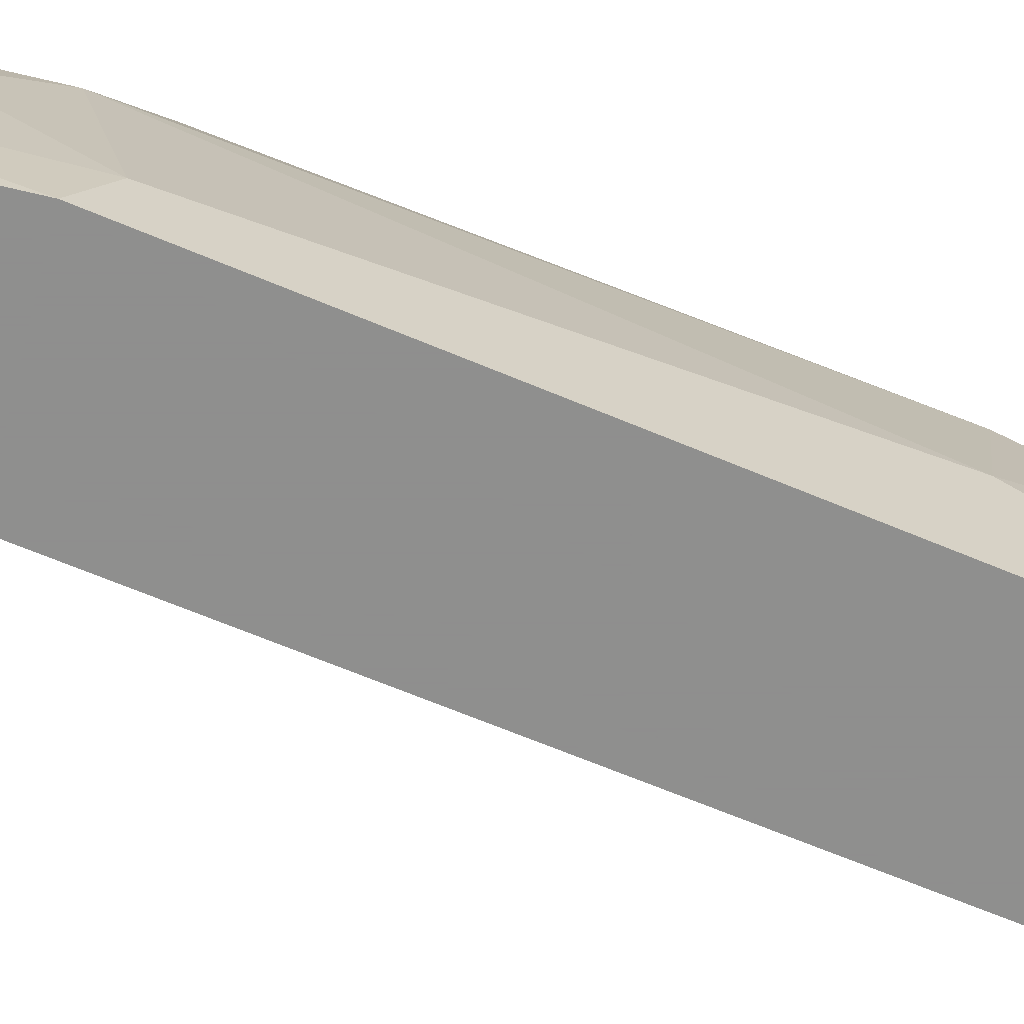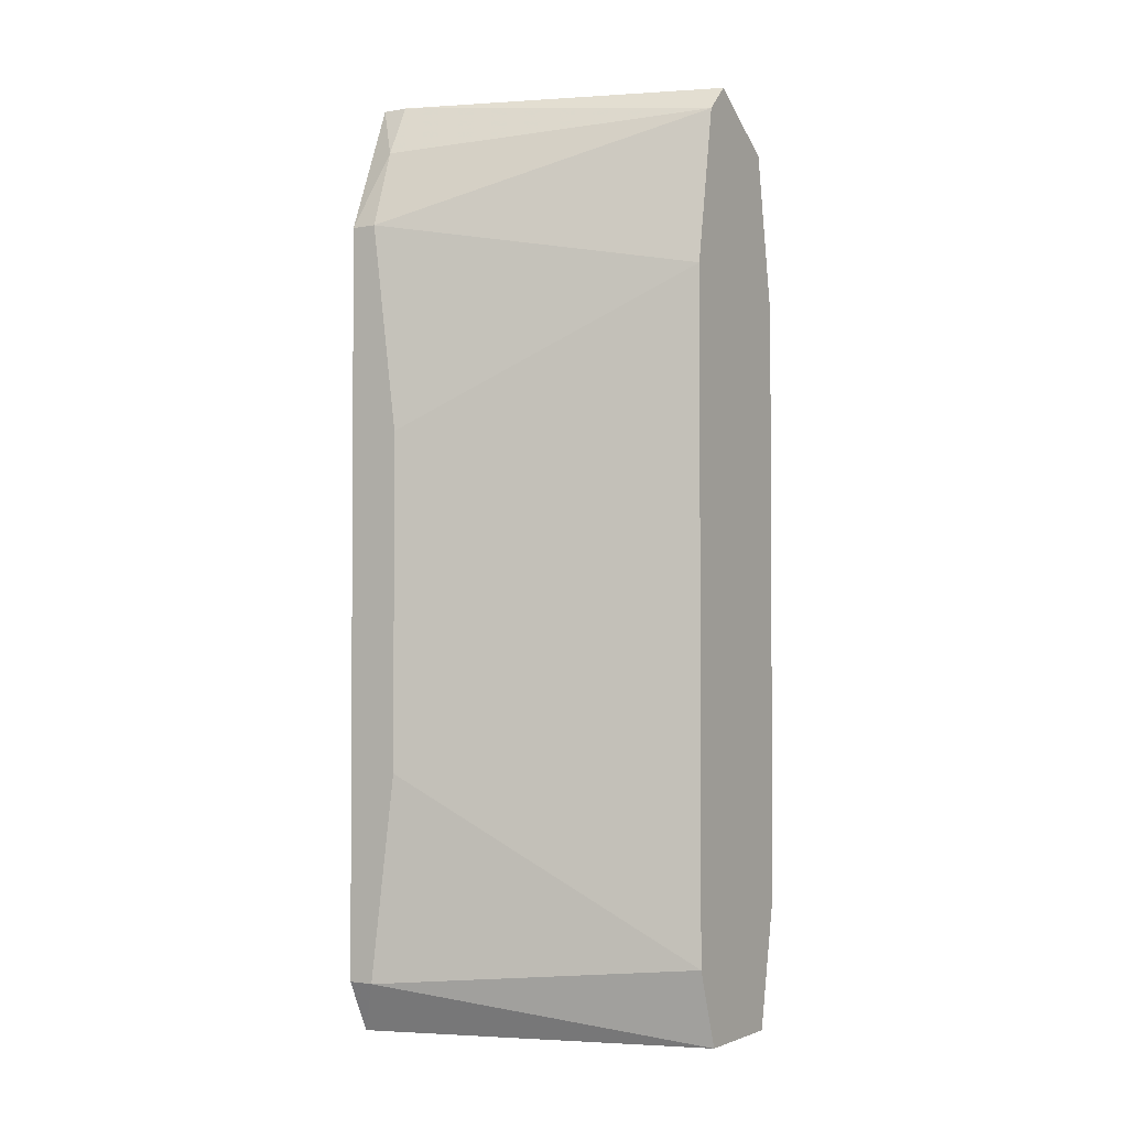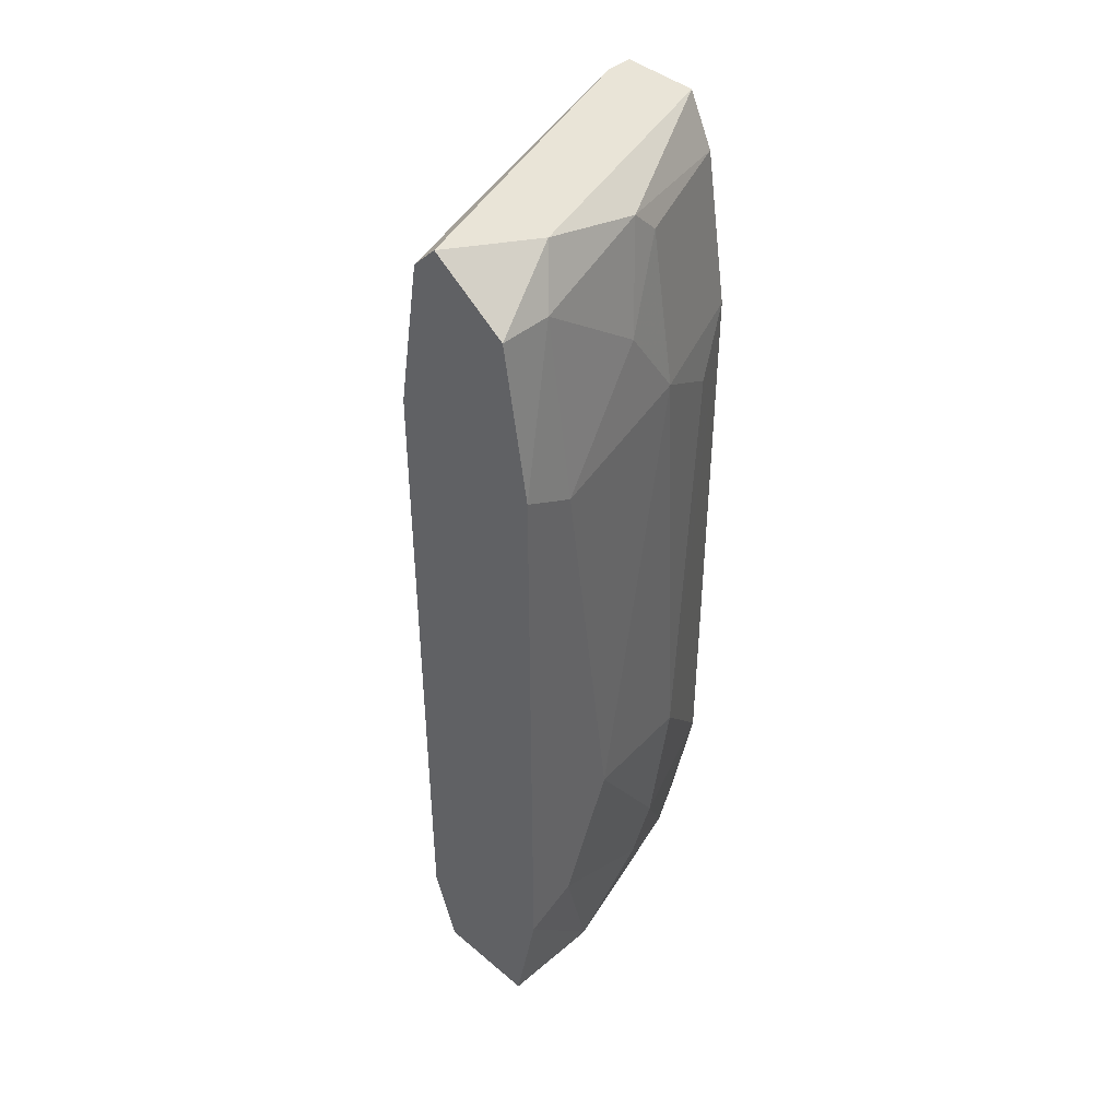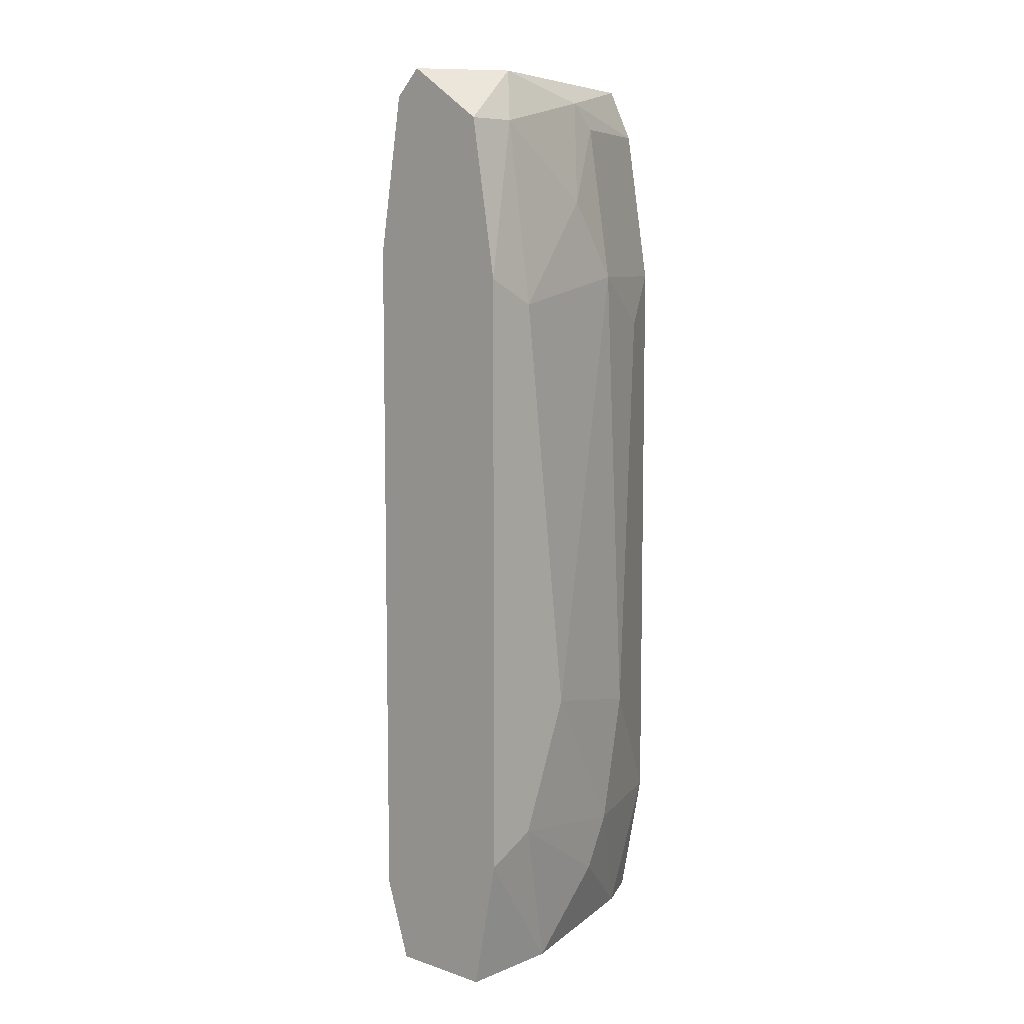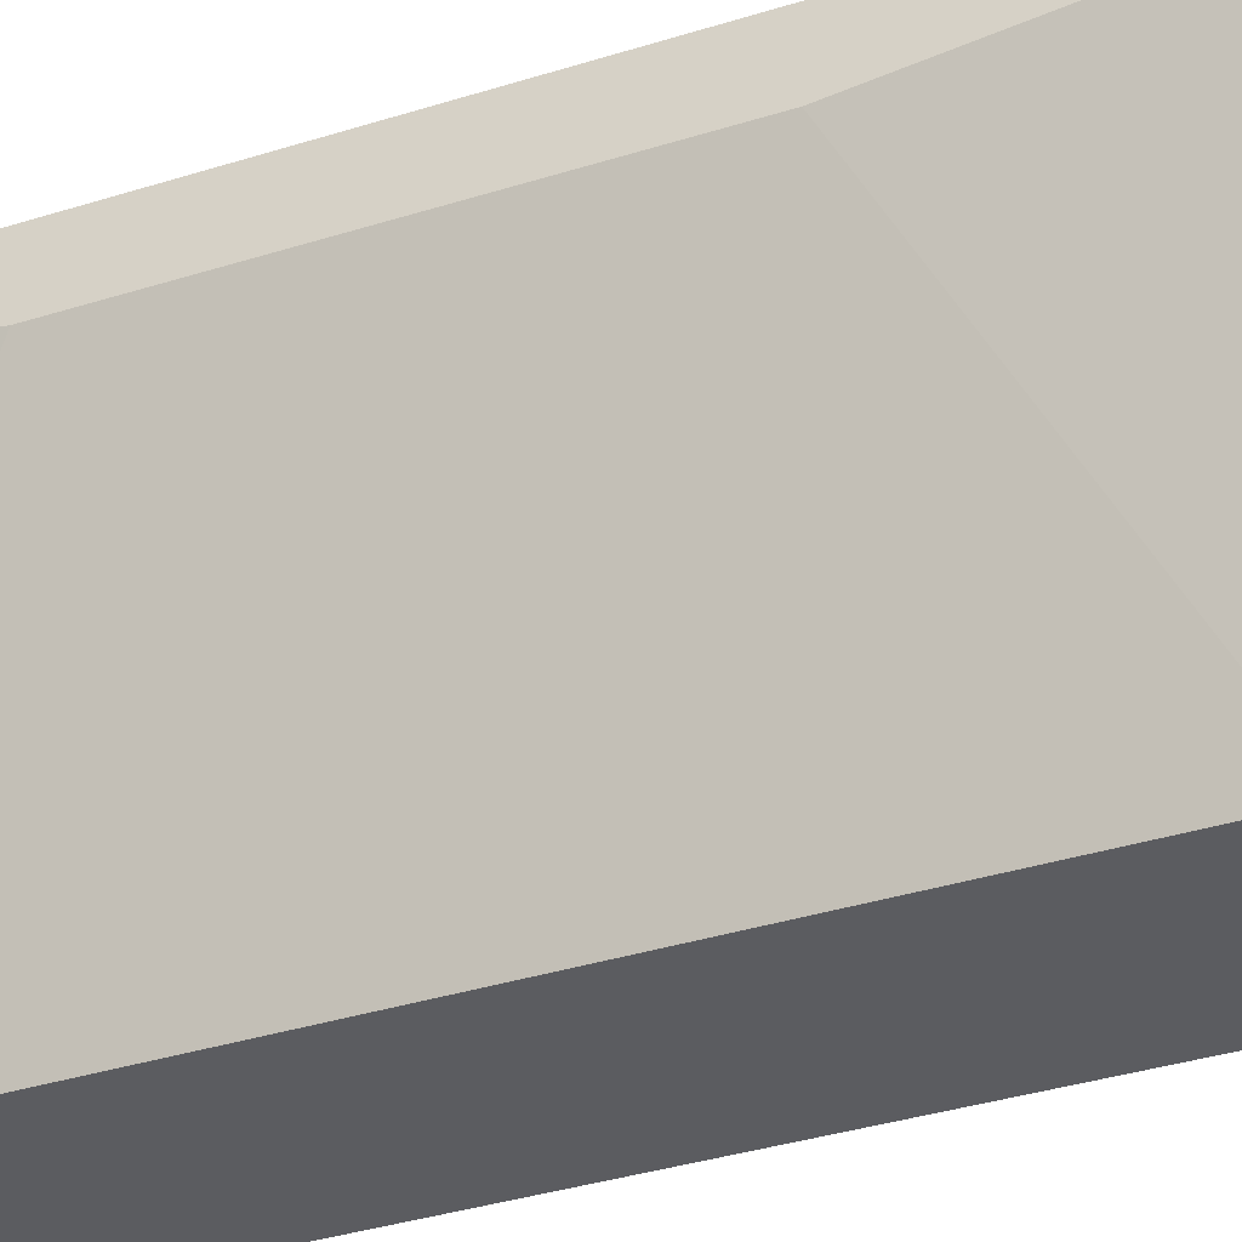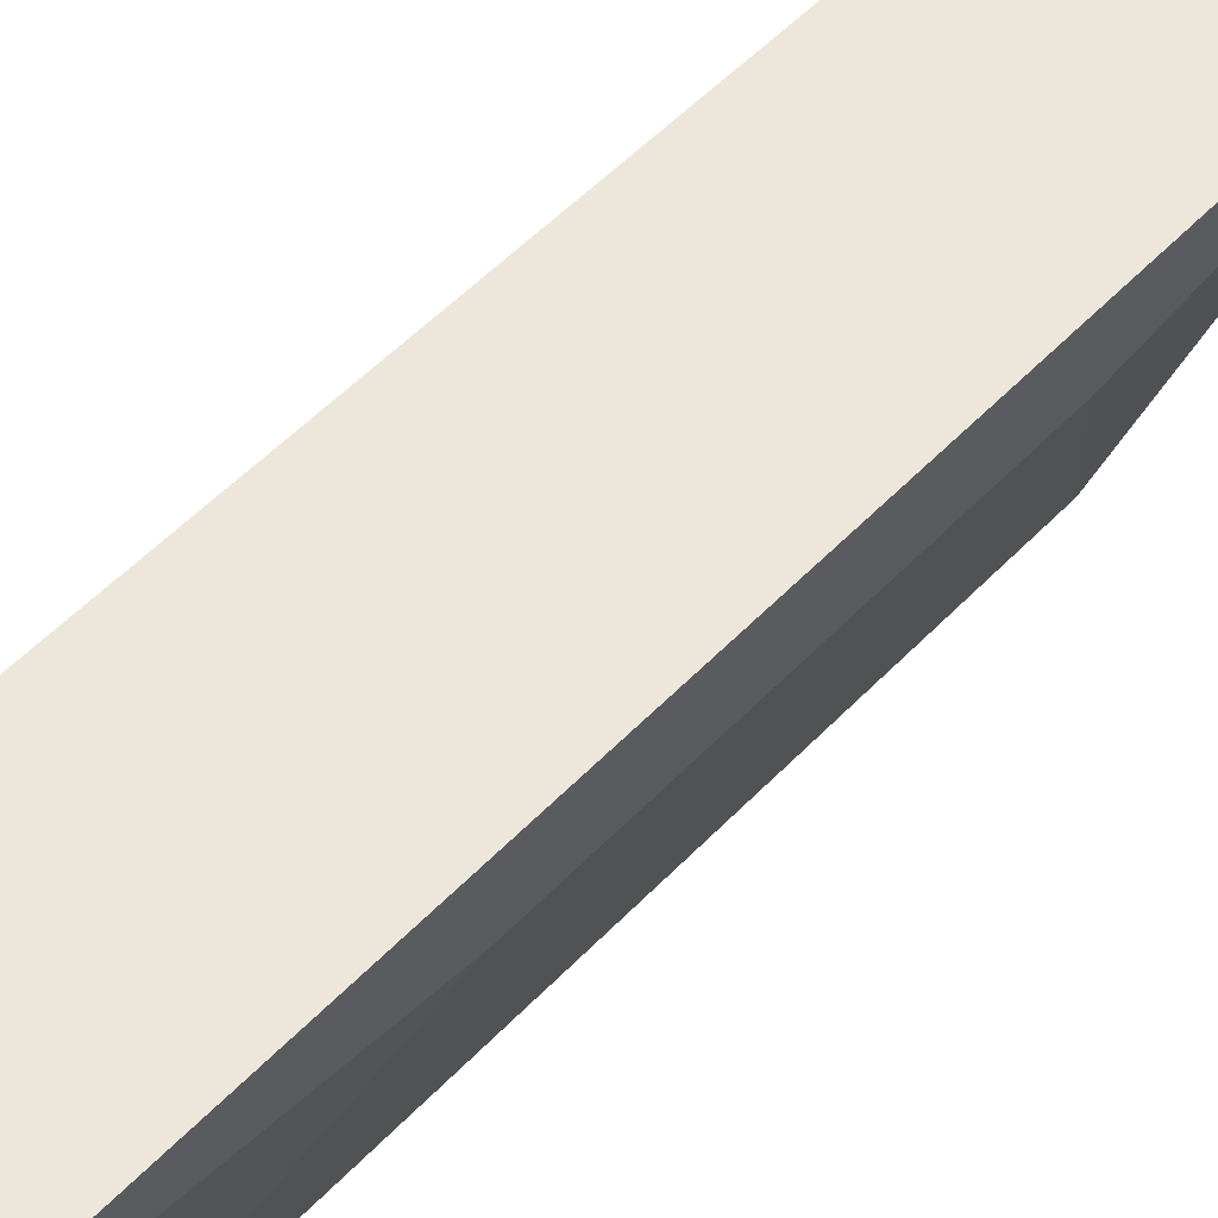
<metadata>
{"format":"obj","ext":"obj","renderer":"f3d","projection":"perspective","resolution":1024,"background":"white","views":[{"elev":-65.1,"azim":-113.1,"up":"+Z"},{"elev":-2.2,"azim":121.7,"up":"+Y"},{"elev":42.9,"azim":-135.1,"up":"+Y"},{"elev":8.0,"azim":-137.5,"up":"+Y"},{"elev":-34.5,"azim":113.3,"up":"+Z"},{"elev":51.9,"azim":41.7,"up":"+Z"}]}
</metadata>
<code>
v -0.3381 -0.1794 0.04491
v -0.2618 0.2133 0.1431
v -0.2945 0.2133 0.1431
v -0.3054 0.2133 0.00127
v -0.24 -0.1576 0.1322
v -0.2836 -0.1467 0.00127
v -0.3163 -0.1249 0.1431
v -0.349 0.126 0.00127
v -0.24 0.1587 0.1322
v -0.3381 0.126 0.08852
v -0.349 -0.1249 0.00127
v -0.2836 0.1369 0.00127
v -0.2509 -0.1794 0.1431
v -0.3272 0.2133 0.034
v -0.349 -0.05941 0.04491
v -0.2945 -0.1794 0.00127
v -0.3163 0.126 0.1431
v -0.3054 -0.1794 0.1431
v -0.24 0.07144 0.1213
v -0.3381 -0.07032 0.09943
v -0.3272 0.1914 0.08852
v -0.24 0.1587 0.1431
v -0.2945 0.2023 0.00127
v -0.3381 -0.1794 0.00127
v -0.3381 -0.1467 0.07761
v -0.3381 0.1914 0.00127
v -0.24 -0.07032 0.1213
v -0.349 0.1151 0.02309
v -0.24 -0.1576 0.1431
v -0.3381 0.1914 0.02309
v -0.2509 0.1914 0.1322
v -0.3054 0.1914 0.1431
v -0.3163 -0.1794 0.1213
v -0.3272 0.1042 0.1213
v -0.3272 0.2023 0.07761
v -0.3381 0.1587 0.06673
v -0.2618 0.2133 0.1322
v -0.3381 -0.1249 0.08852
v -0.349 -0.1139 0.02309
f 25 38 39
f 3 2 4
f 2 3 7
f 4 6 8
f 8 6 11
f 6 4 12
f 2 7 13
f 3 4 14
f 8 11 15
f 6 5 16
f 11 6 16
f 13 1 16
f 5 13 16
f 7 3 17
f 1 13 18
f 13 7 18
f 9 5 19
f 6 12 19
f 12 9 19
f 10 15 20
f 7 17 20
f 10 17 21
f 5 9 22
f 2 13 22
f 12 4 23
f 9 12 23
f 1 11 24
f 16 1 24
f 11 16 24
f 4 8 26
f 14 4 26
f 5 6 27
f 19 5 27
f 6 19 27
f 15 10 28
f 8 15 28
f 13 5 29
f 5 22 29
f 22 13 29
f 26 8 30
f 14 26 30
f 8 28 30
f 2 22 31
f 22 9 31
f 9 23 31
f 17 3 32
f 21 17 32
f 1 18 33
f 18 7 33
f 25 1 33
f 17 10 34
f 10 20 34
f 20 17 34
f 3 14 35
f 14 30 35
f 32 3 35
f 21 32 35
f 10 21 36
f 28 10 36
f 30 28 36
f 21 35 36
f 35 30 36
f 4 2 37
f 23 4 37
f 2 31 37
f 31 23 37
f 7 20 38
f 20 15 38
f 33 7 38
f 25 33 38
f 11 1 39
f 15 11 39
f 1 25 39
f 38 15 39

</code>
